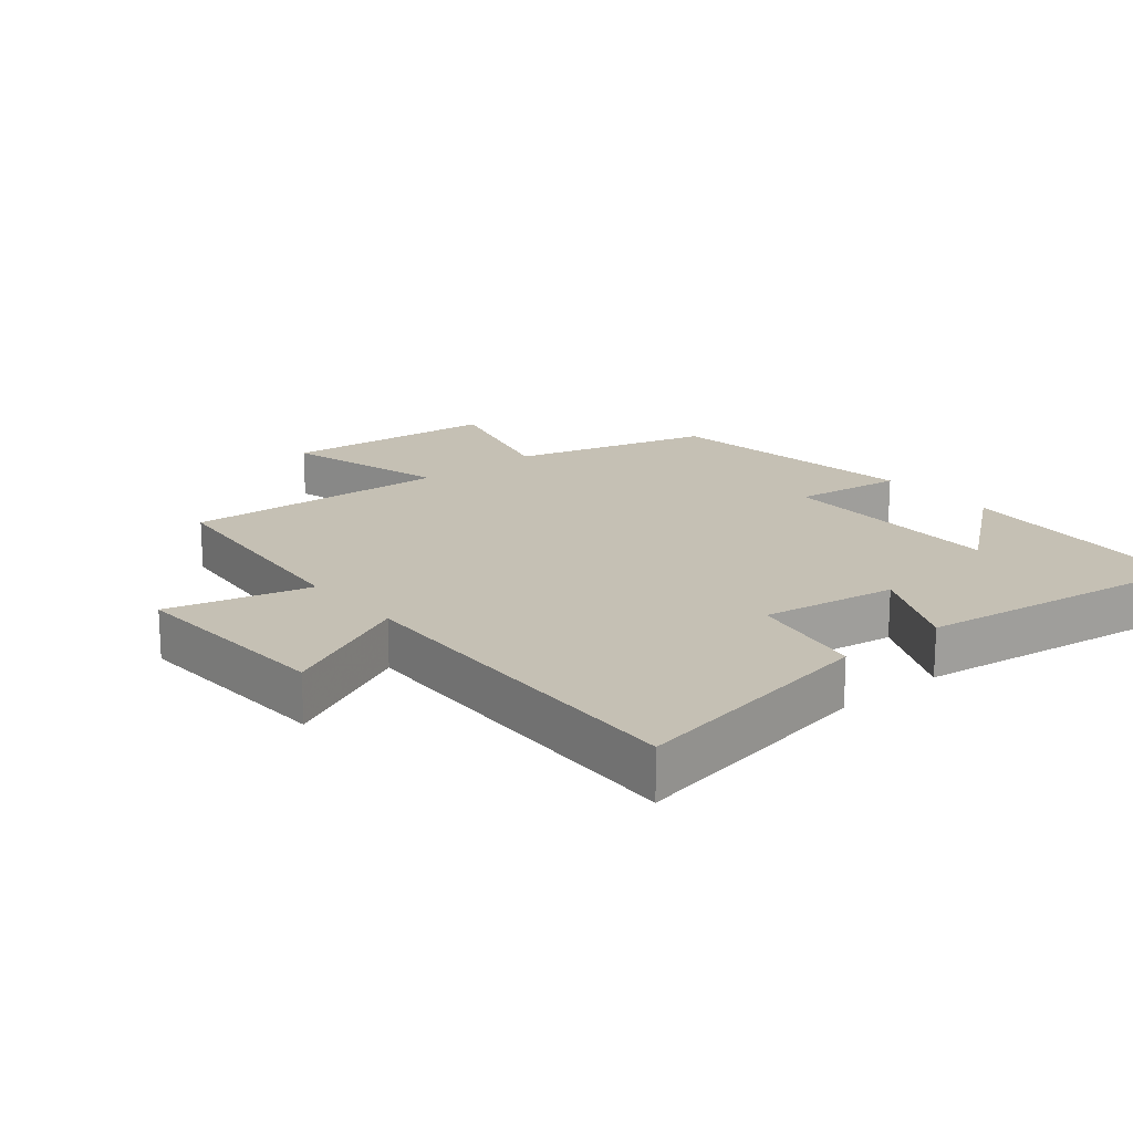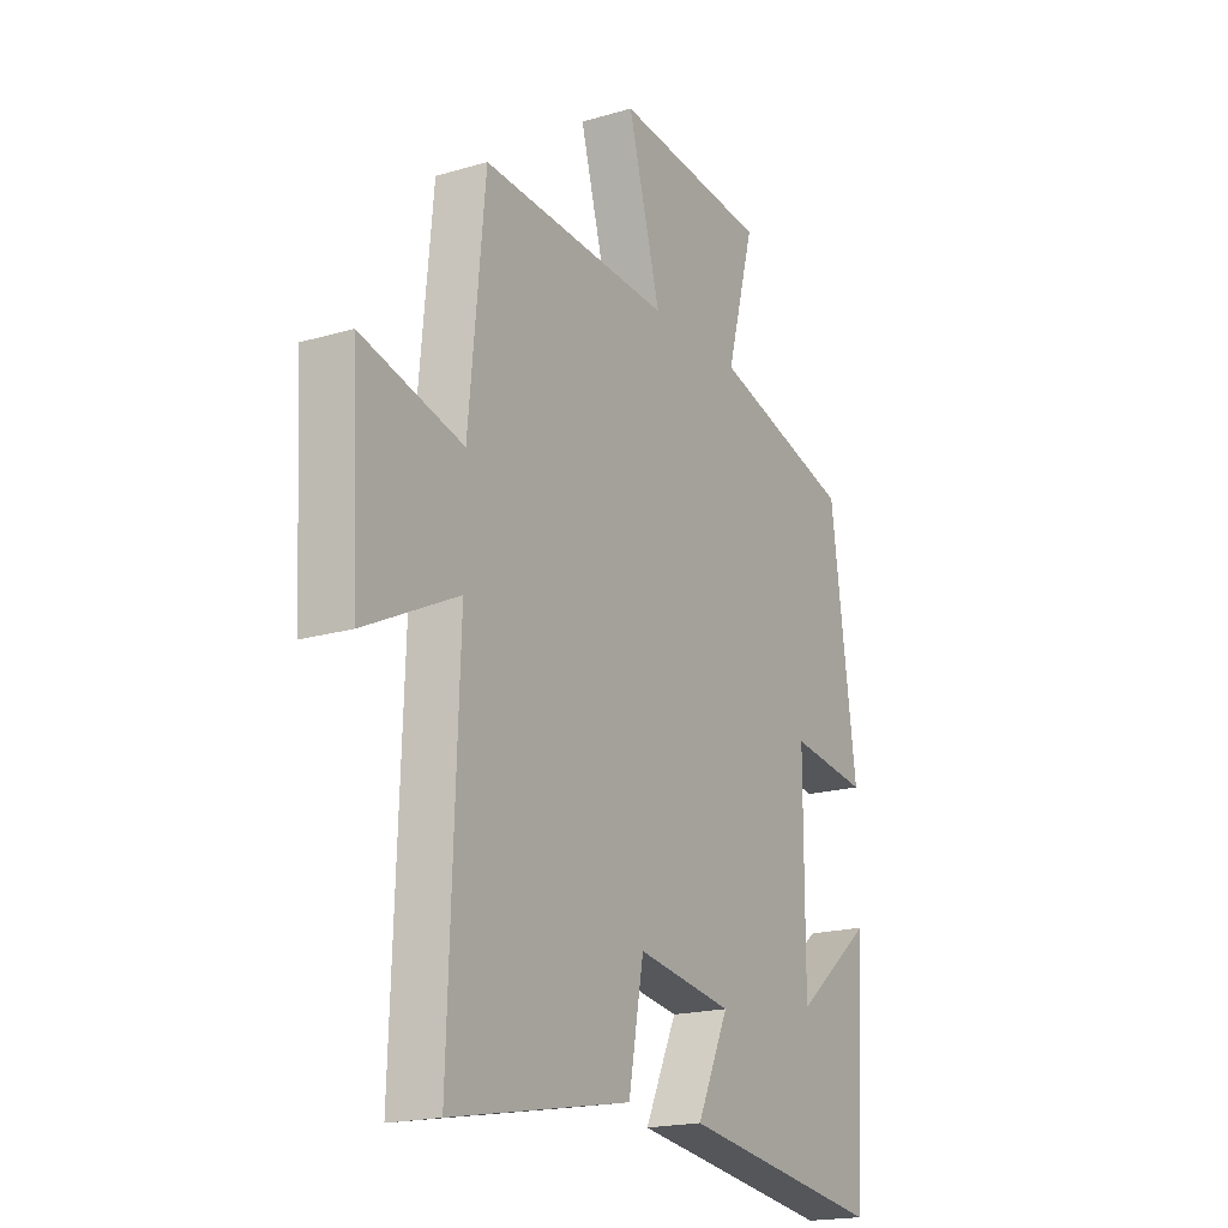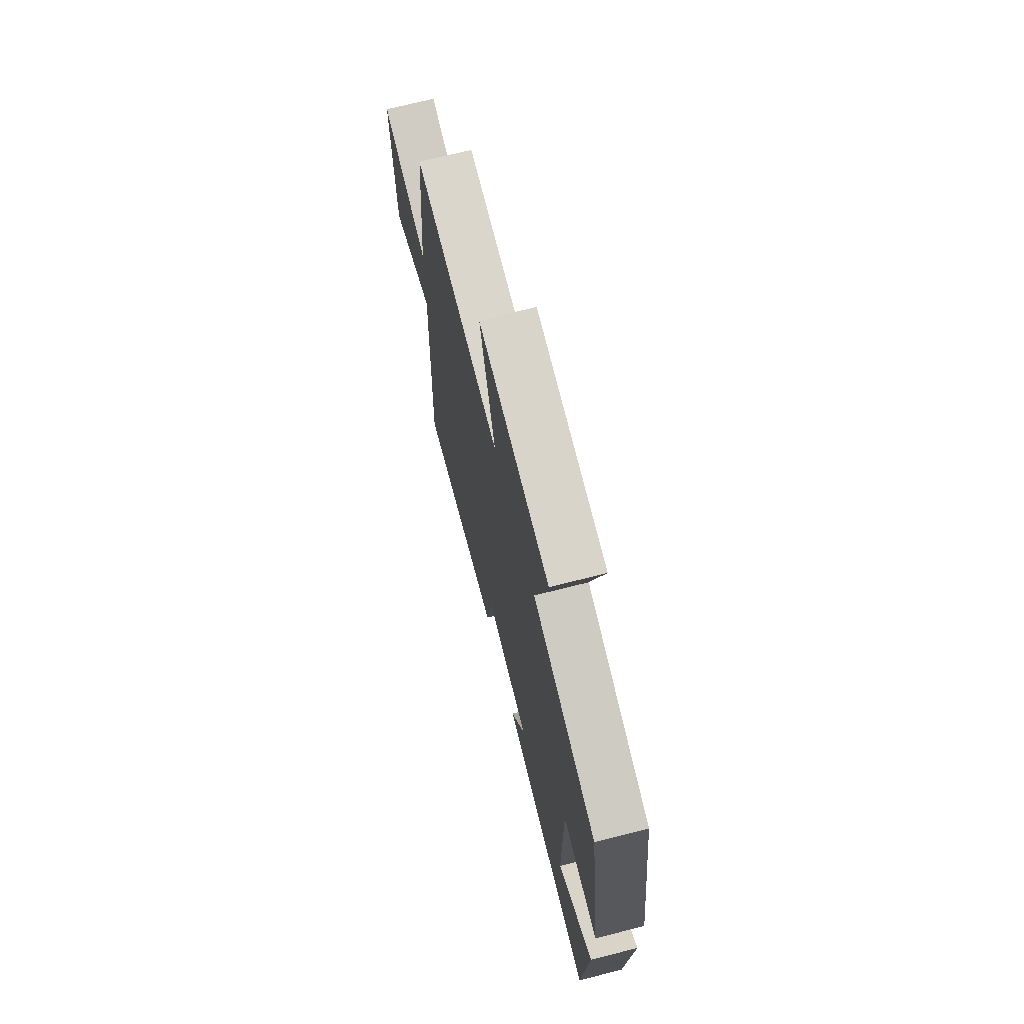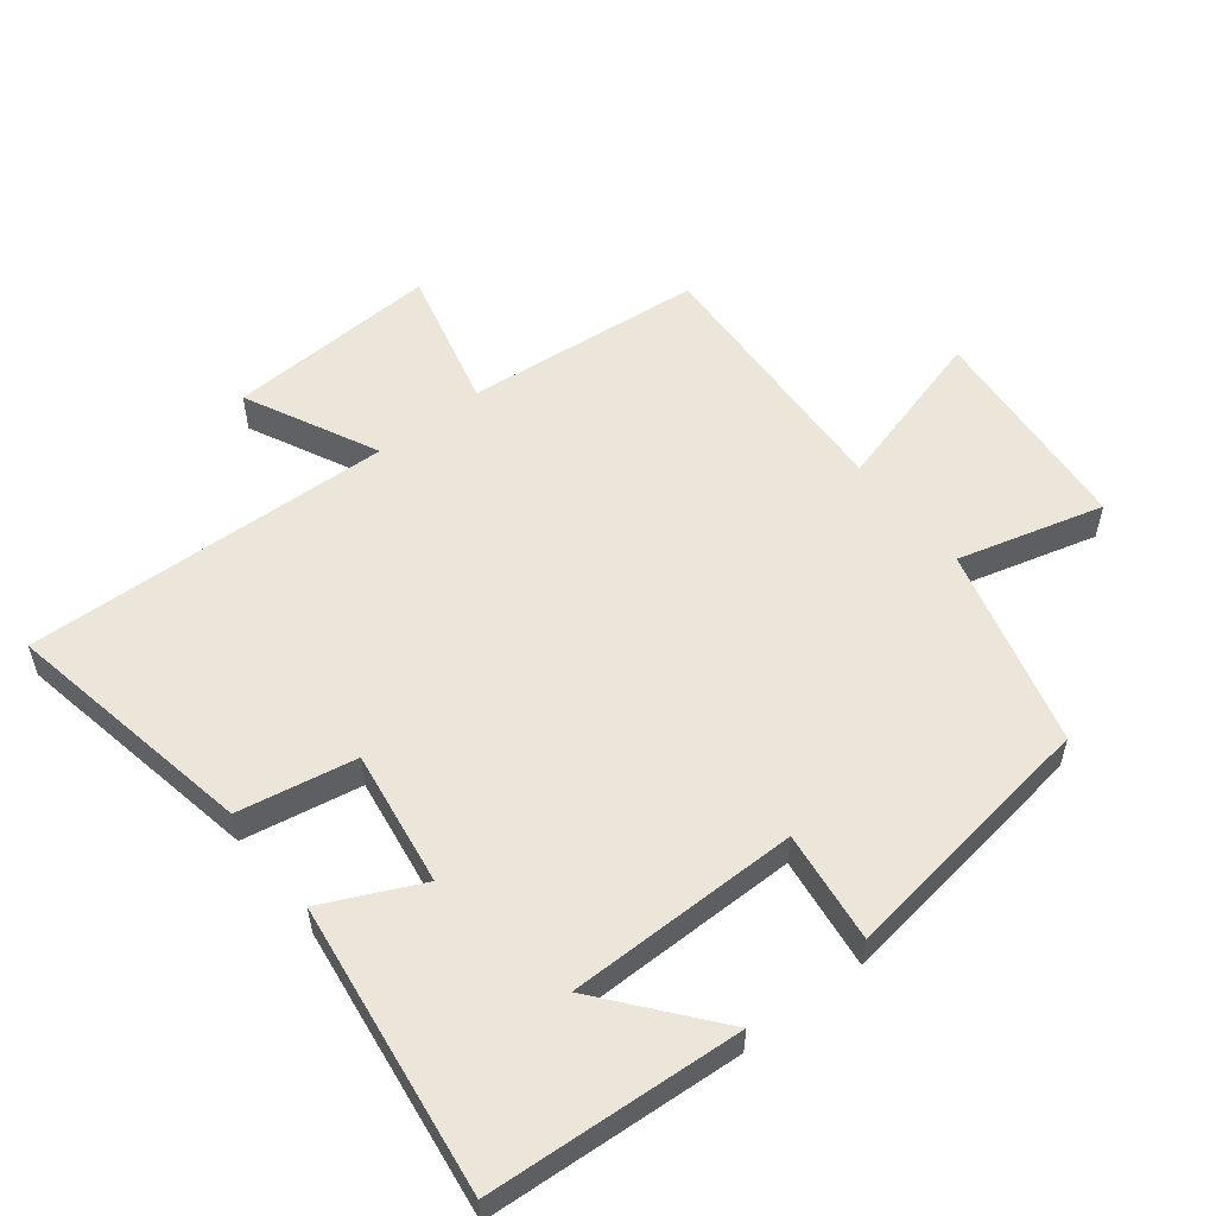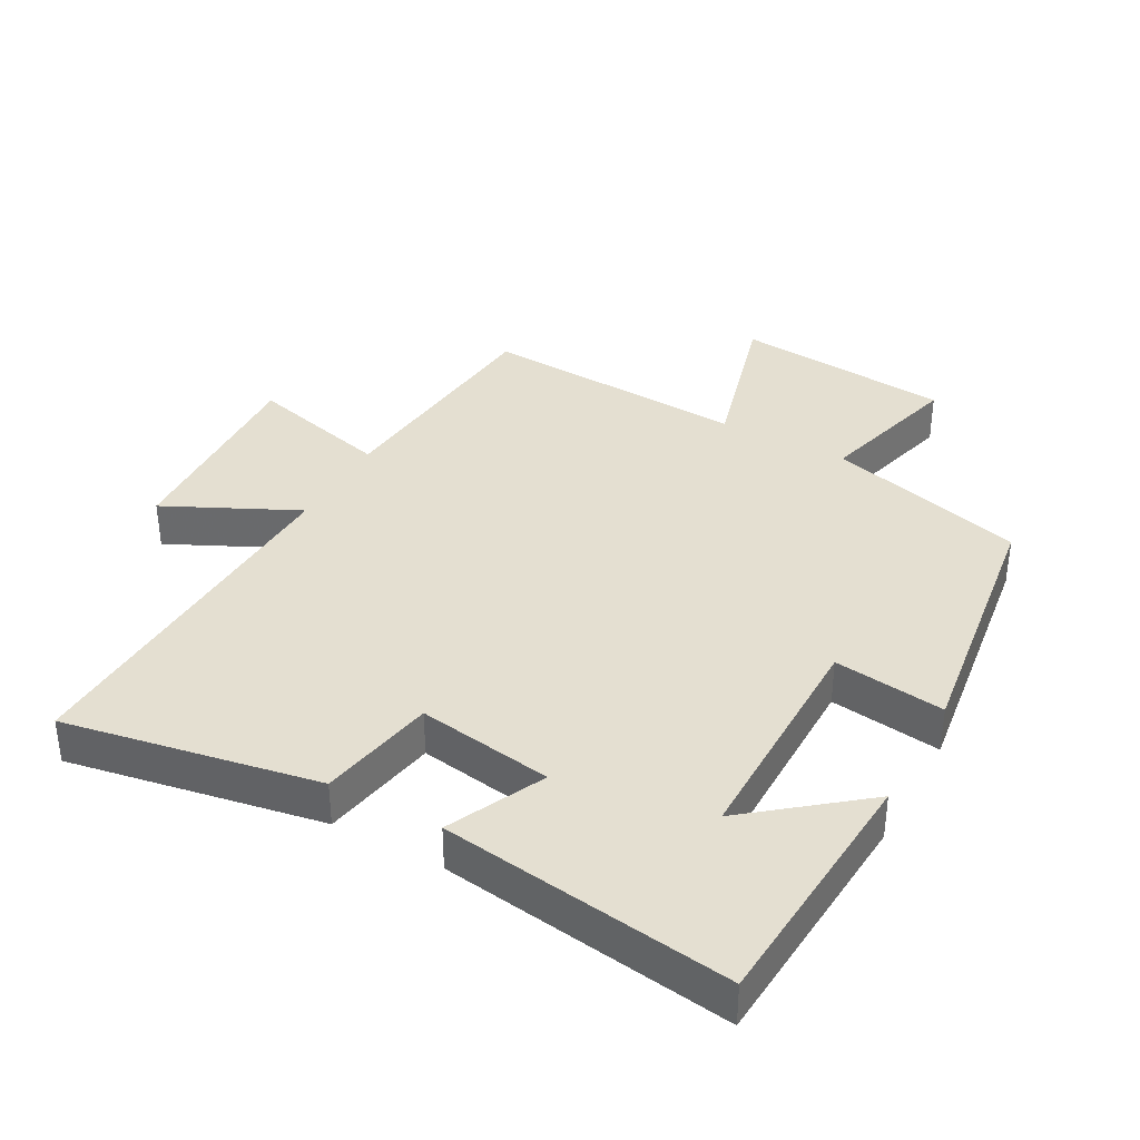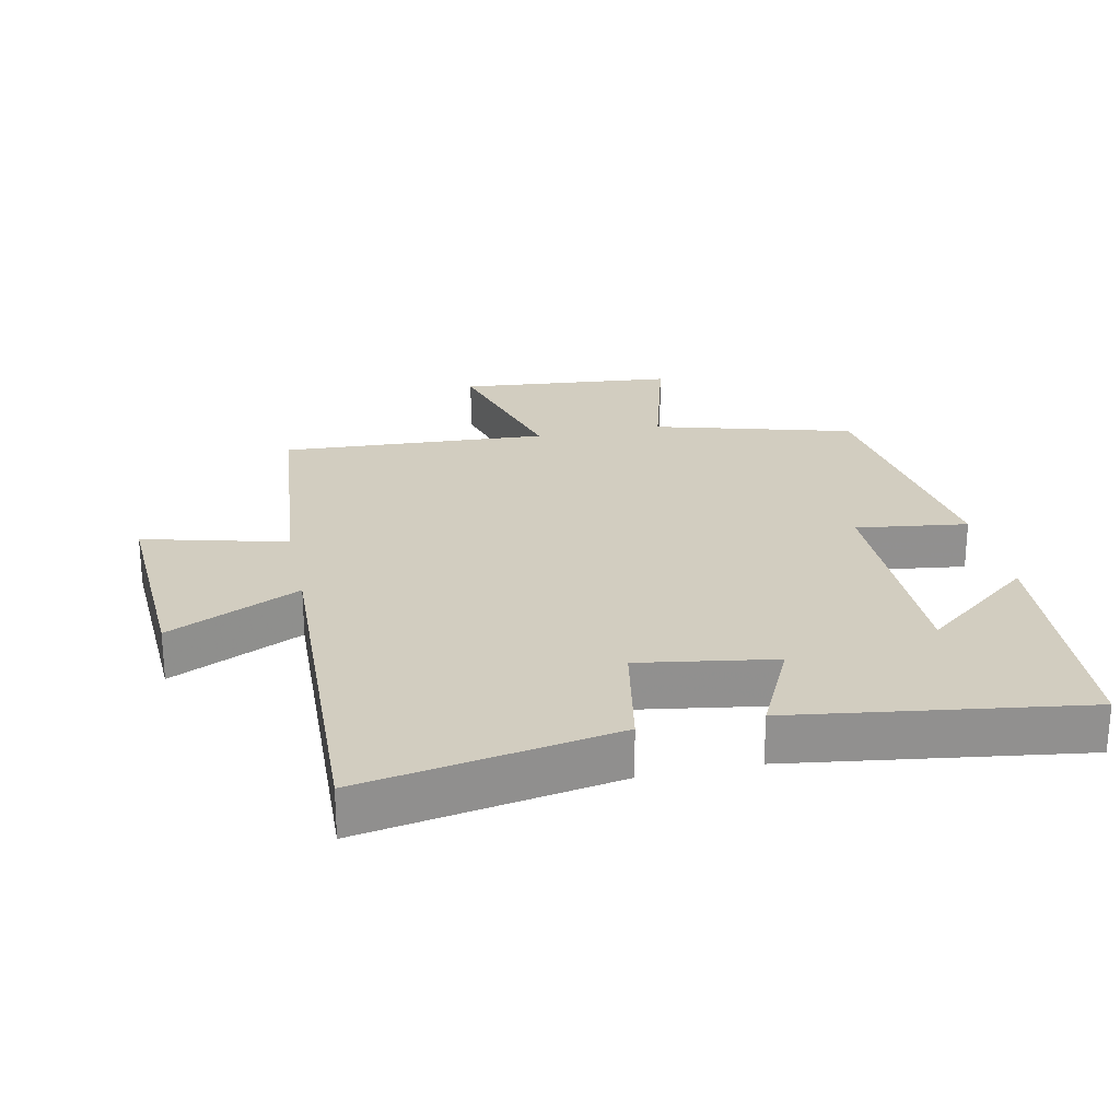
<metadata>
{"format":"obj","ext":"obj","renderer":"f3d","projection":"perspective","resolution":1024,"background":"white","views":[{"elev":18.2,"azim":140.4,"up":"+Y"},{"elev":-18.8,"azim":119.3,"up":"+Z"},{"elev":70.9,"azim":-104.2,"up":"+Z"},{"elev":55.2,"azim":-128.3,"up":"+Y"},{"elev":36.7,"azim":-151.2,"up":"+Y"},{"elev":24.6,"azim":168.2,"up":"+Y"}]}
</metadata>
<code>
v -0.474 0.07 -0.561
v -0.5 0.07 -0.177
v -0.331 0.07 -0.313
v -0.331 0.07 0.039
v -0.5 0.07 0.017
v -0.444 0.07 0.417
v -0.142 0.07 0.5
v -0.202 0.07 0.721
v 0.128 0.07 0.751
v 0.058 0.07 0.5
v 0.465 0.07 0.522
v 0.5 0.07 0.16
v 0.717 0.07 0.215
v 0.701 0.07 -0.107
v 0.5 0.07 -0.01
v 0.521 0.07 -0.57
v 0.136 0.07 -0.5
v 0.103 0.07 -0.322
v -0.103 0.07 -0.354
v -0.034 0.07 -0.5
v -0.474 0 -0.561
v -0.5 0 -0.177
v -0.331 0 -0.313
v -0.331 0 0.039
v -0.5 0 0.017
v -0.444 0 0.417
v -0.142 0 0.5
v -0.202 0 0.721
v 0.128 0 0.751
v 0.058 0 0.5
v 0.465 0 0.522
v 0.5 0 0.16
v 0.717 0 0.215
v 0.701 0 -0.107
v 0.5 0 -0.01
v 0.521 0 -0.57
v 0.136 0 -0.5
v 0.103 0 -0.322
v -0.103 0 -0.354
v -0.034 0 -0.5
f 19 20 1
f 15 16 17 18
f 15 18 19
f 12 13 14 15
f 10 11 12 15
f 10 15 19
f 7 8 9 10
f 4 5 6 7
f 3 4 7 10
f 1 2 3
f 19 1 3
f 3 10 19
f 21 40 39
f 38 37 36 35
f 39 38 35
f 35 34 33 32
f 35 32 31 30
f 39 35 30
f 30 29 28 27
f 27 26 25 24
f 30 27 24 23
f 23 22 21
f 23 21 39
f 39 30 23
f 1 21 22 2
f 2 22 23 3
f 3 23 24 4
f 4 24 25 5
f 5 25 26 6
f 6 26 27 7
f 7 27 28 8
f 8 28 29 9
f 9 29 30 10
f 10 30 31 11
f 11 31 32 12
f 12 32 33 13
f 13 33 34 14
f 14 34 35 15
f 15 35 36 16
f 16 36 37 17
f 17 37 38 18
f 18 38 39 19
f 19 39 40 20
f 20 40 21 1

</code>
